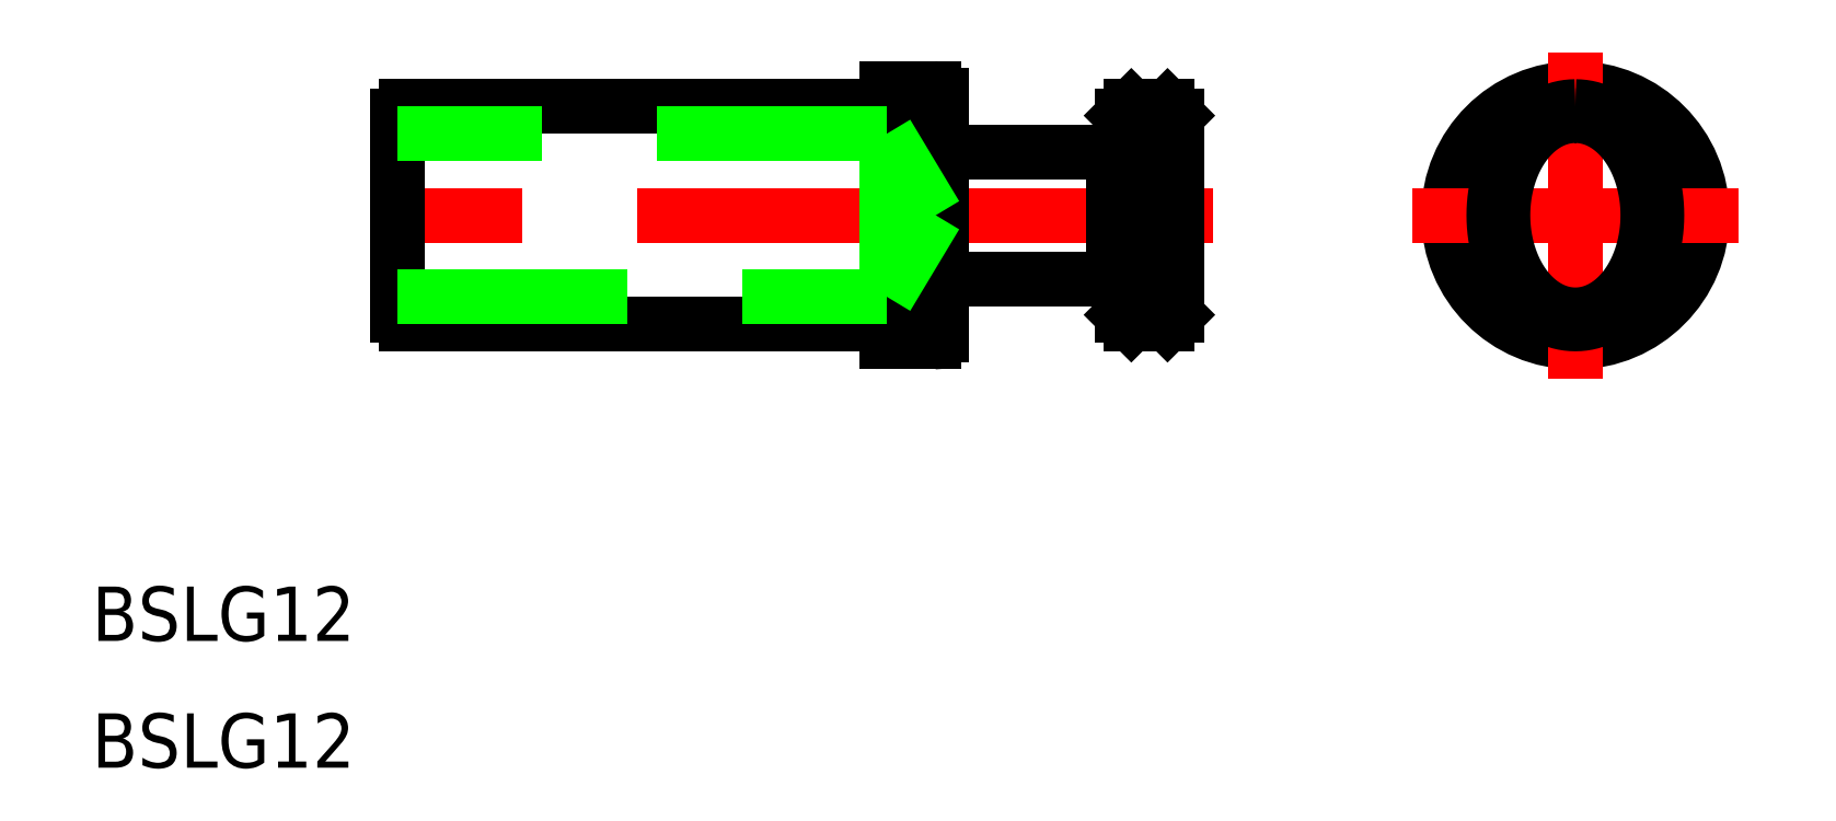
<metadata>
{"format":"dxf","ext":"dxf","renderer":"ezdxf+matplotlib","layout":"modelspace","background":"white","min_lineweight":24,"dpi":150}
</metadata>
<code>
0
SECTION
2
ENTITIES
0
CIRCLE
8
0
10
0
20
0
30
0
40
7
0
LINE
8
CENTER
10
-9
20
0
30
0
11
9
21
0
31
0
0
LINE
8
0
10
-38.01
20
-6
30
0
11
-64.51
21
-6
31
0
0
LINE
8
0
10
-38.01
20
6
30
0
11
-64.51
21
6
31
0
0
LINE
8
CENTER
10
-20.01
20
0
30
0
11
-67.01
21
0
31
0
0
LINE
8
0
10
-65.01
20
-5.5
30
0
11
-65.01
21
5.5
31
0
0
ARC
8
0
10
-64.51
20
-5.5
30
0
40
0.5
50
180
51
270
0
ARC
8
0
10
-64.51
20
5.5
30
0
40
0.5
50
90
51
180
0
LINE
8
0
10
-22.51
20
6
30
0
11
-22.01
21
5.5
31
0
0
LINE
8
0
10
-22.51
20
-6
30
0
11
-22.01
21
-5.5
31
0
0
ARC
8
0
10
-34.61
20
3.9
30
0
40
0.4
50
180
51
270
0
LINE
8
0
10
-35.01
20
6.6
30
0
11
-35.01
21
-6.6
31
0
0
LINE
8
0
10
-38.01
20
7
30
0
11
-38.01
21
-7
31
0
0
LINE
8
0
10
-25.51
20
3.5
30
0
11
-25.01
21
4
31
0
0
LINE
8
0
10
-24.51
20
6
30
0
11
-24.51
21
-6
31
0
0
LINE
8
0
10
-25.01
20
5.5
30
0
11
-25.01
21
-7.1e-15
31
0
0
LINE
8
0
10
-22.51
20
6
30
0
11
-22.51
21
-6
31
0
0
LINE
8
0
10
-25.51
20
-3.5
30
0
11
-34.61
21
-3.5
31
0
0
LINE
8
0
10
-25.51
20
3.5
30
0
11
-34.61
21
3.5
31
0
0
ARC
8
0
10
-34.61
20
-3.9
30
0
40
0.4
50
90
51
180
0
ARC
8
0
10
-35.41
20
-6.6
30
0
40
0.4
50
270
51
0
0
LINE
8
0
10
-35.41
20
-7
30
0
11
-38.01
21
-7
31
0
0
LINE
8
0
10
-25.51
20
-3.5
30
0
11
-25.51
21
3.5
31
0
0
LINE
8
0
10
-25.01
20
0
30
0
11
-25.01
21
-5.5
31
0
0
LINE
8
0
10
-25.01
20
-5.5
30
0
11
-24.51
21
-6
31
0
0
LINE
8
0
10
-24.51
20
-6
30
0
11
-22.51
21
-6
31
0
0
LINE
8
0
10
-25.51
20
-3.5
30
0
11
-25.01
21
-4
31
0
0
ARC
8
0
10
-35.41
20
6.6
30
0
40
0.4
50
0
51
90
0
LINE
8
0
10
-35.41
20
7
30
0
11
-38.01
21
7
31
0
0
LINE
8
0
10
-25.01
20
5.5
30
0
11
-24.51
21
6
31
0
0
LINE
8
0
10
-24.51
20
6
30
0
11
-22.51
21
6
31
0
0
LINE
8
0
10
-22.01
20
5.5
30
0
11
-22.01
21
-5.5
31
0
0
LINE
8
CENTER
10
0
20
-9
30
0
11
0
21
9
31
0
0
LINE
8
0
10
-65.01
20
-4.5
30
0
11
-38.01
21
-4.5
31
0
0
LINE
8
0
10
-38.01
20
4.5
30
0
11
-65.01
21
4.5
31
0
0
LINE
8
0
10
-38.01
20
-4.5
30
0
11
-38.01
21
4.5
31
0
0
LINE
8
0
10
-38.01
20
-4.5
30
0
11
-35.31
21
-7.2e-15
31
0
0
LINE
8
0
10
-35.31
20
-7.2e-15
30
0
11
-38.01
21
4.5
31
0
0
TEXT
8
0
10
-81.89
20
-23.5
30
0
40
3
1
BSLG12
0
TEXT
8
0
10
-81.89
20
-30.5
30
0
40
3
1
BSLG12
0
POLYLINE
8
0
10
0
20
5.5
30
0
66
     1
70
     8
0
VERTEX
8
0
10
0
20
5.5
30
0
70
    32
0
VERTEX
8
0
10
-0.1963
20
5.493
30
0
70
    32
0
VERTEX
8
0
10
-0.3921
20
5.474
30
0
70
    32
0
VERTEX
8
0
10
-0.5869
20
5.44
30
0
70
    32
0
VERTEX
8
0
10
-0.7804
20
5.394
30
0
70
    32
0
VERTEX
8
0
10
-0.9719
20
5.335
30
0
70
    32
0
VERTEX
8
0
10
-1.161
20
5.263
30
0
70
    32
0
VERTEX
8
0
10
-1.348
20
5.178
30
0
70
    32
0
VERTEX
8
0
10
-1.531
20
5.081
30
0
70
    32
0
VERTEX
8
0
10
-1.71
20
4.972
30
0
70
    32
0
VERTEX
8
0
10
-1.886
20
4.851
30
0
70
    32
0
VERTEX
8
0
10
-2.056
20
4.718
30
0
70
    32
0
VERTEX
8
0
10
-2.222
20
4.573
30
0
70
    32
0
VERTEX
8
0
10
-2.383
20
4.418
30
0
70
    32
0
VERTEX
8
0
10
-2.538
20
4.252
30
0
70
    32
0
VERTEX
8
0
10
-2.686
20
4.075
30
0
70
    32
0
VERTEX
8
0
10
-2.828
20
3.889
30
0
70
    32
0
VERTEX
8
0
10
-2.964
20
3.694
30
0
70
    32
0
VERTEX
8
0
10
-3.092
20
3.489
30
0
70
    32
0
VERTEX
8
0
10
-3.213
20
3.276
30
0
70
    32
0
VERTEX
8
0
10
-3.326
20
3.056
30
0
70
    32
0
VERTEX
8
0
10
-3.431
20
2.828
30
0
70
    32
0
VERTEX
8
0
10
-3.528
20
2.593
30
0
70
    32
0
VERTEX
8
0
10
-3.616
20
2.352
30
0
70
    32
0
VERTEX
8
0
10
-3.696
20
2.105
30
0
70
    32
0
VERTEX
8
0
10
-3.766
20
1.853
30
0
70
    32
0
VERTEX
8
0
10
-3.828
20
1.597
30
0
70
    32
0
VERTEX
8
0
10
-3.88
20
1.336
30
0
70
    32
0
VERTEX
8
0
10
-3.923
20
1.073
30
0
70
    32
0
VERTEX
8
0
10
-3.957
20
0.807
30
0
70
    32
0
VERTEX
8
0
10
-3.981
20
0.5391
30
0
70
    32
0
VERTEX
8
0
10
-3.995
20
0.2699
30
0
70
    32
0
VERTEX
8
0
10
-4
20
1.409e-07
30
0
70
    32
0
VERTEX
8
0
10
-3.995
20
-0.2699
30
0
70
    32
0
VERTEX
8
0
10
-3.981
20
-0.5391
30
0
70
    32
0
VERTEX
8
0
10
-3.957
20
-0.807
30
0
70
    32
0
VERTEX
8
0
10
-3.923
20
-1.073
30
0
70
    32
0
VERTEX
8
0
10
-3.88
20
-1.336
30
0
70
    32
0
VERTEX
8
0
10
-3.828
20
-1.597
30
0
70
    32
0
VERTEX
8
0
10
-3.766
20
-1.853
30
0
70
    32
0
VERTEX
8
0
10
-3.696
20
-2.105
30
0
70
    32
0
VERTEX
8
0
10
-3.616
20
-2.352
30
0
70
    32
0
VERTEX
8
0
10
-3.528
20
-2.593
30
0
70
    32
0
VERTEX
8
0
10
-3.431
20
-2.828
30
0
70
    32
0
VERTEX
8
0
10
-3.326
20
-3.056
30
0
70
    32
0
VERTEX
8
0
10
-3.213
20
-3.276
30
0
70
    32
0
VERTEX
8
0
10
-3.092
20
-3.489
30
0
70
    32
0
VERTEX
8
0
10
-2.964
20
-3.694
30
0
70
    32
0
VERTEX
8
0
10
-2.828
20
-3.889
30
0
70
    32
0
VERTEX
8
0
10
-2.686
20
-4.075
30
0
70
    32
0
VERTEX
8
0
10
-2.538
20
-4.252
30
0
70
    32
0
VERTEX
8
0
10
-2.383
20
-4.418
30
0
70
    32
0
VERTEX
8
0
10
-2.222
20
-4.573
30
0
70
    32
0
VERTEX
8
0
10
-2.056
20
-4.718
30
0
70
    32
0
VERTEX
8
0
10
-1.886
20
-4.851
30
0
70
    32
0
VERTEX
8
0
10
-1.71
20
-4.972
30
0
70
    32
0
VERTEX
8
0
10
-1.531
20
-5.081
30
0
70
    32
0
VERTEX
8
0
10
-1.348
20
-5.178
30
0
70
    32
0
VERTEX
8
0
10
-1.161
20
-5.263
30
0
70
    32
0
VERTEX
8
0
10
-0.9719
20
-5.335
30
0
70
    32
0
VERTEX
8
0
10
-0.7804
20
-5.394
30
0
70
    32
0
VERTEX
8
0
10
-0.5869
20
-5.44
30
0
70
    32
0
VERTEX
8
0
10
-0.3921
20
-5.474
30
0
70
    32
0
VERTEX
8
0
10
-0.1963
20
-5.493
30
0
70
    32
0
VERTEX
8
0
10
-4.898e-16
20
-5.5
30
0
70
    32
0
VERTEX
8
0
10
0.1963
20
-5.493
30
0
70
    32
0
VERTEX
8
0
10
0.3921
20
-5.474
30
0
70
    32
0
VERTEX
8
0
10
0.5869
20
-5.44
30
0
70
    32
0
VERTEX
8
0
10
0.7804
20
-5.394
30
0
70
    32
0
VERTEX
8
0
10
0.9719
20
-5.335
30
0
70
    32
0
VERTEX
8
0
10
1.161
20
-5.263
30
0
70
    32
0
VERTEX
8
0
10
1.348
20
-5.178
30
0
70
    32
0
VERTEX
8
0
10
1.531
20
-5.081
30
0
70
    32
0
VERTEX
8
0
10
1.71
20
-4.972
30
0
70
    32
0
VERTEX
8
0
10
1.886
20
-4.851
30
0
70
    32
0
VERTEX
8
0
10
2.056
20
-4.718
30
0
70
    32
0
VERTEX
8
0
10
2.222
20
-4.573
30
0
70
    32
0
VERTEX
8
0
10
2.383
20
-4.418
30
0
70
    32
0
VERTEX
8
0
10
2.538
20
-4.252
30
0
70
    32
0
VERTEX
8
0
10
2.686
20
-4.075
30
0
70
    32
0
VERTEX
8
0
10
2.828
20
-3.889
30
0
70
    32
0
VERTEX
8
0
10
2.964
20
-3.694
30
0
70
    32
0
VERTEX
8
0
10
3.092
20
-3.489
30
0
70
    32
0
VERTEX
8
0
10
3.213
20
-3.276
30
0
70
    32
0
VERTEX
8
0
10
3.326
20
-3.056
30
0
70
    32
0
VERTEX
8
0
10
3.431
20
-2.828
30
0
70
    32
0
VERTEX
8
0
10
3.528
20
-2.593
30
0
70
    32
0
VERTEX
8
0
10
3.616
20
-2.352
30
0
70
    32
0
VERTEX
8
0
10
3.696
20
-2.105
30
0
70
    32
0
VERTEX
8
0
10
3.766
20
-1.853
30
0
70
    32
0
VERTEX
8
0
10
3.828
20
-1.597
30
0
70
    32
0
VERTEX
8
0
10
3.88
20
-1.336
30
0
70
    32
0
VERTEX
8
0
10
3.923
20
-1.073
30
0
70
    32
0
VERTEX
8
0
10
3.957
20
-0.807
30
0
70
    32
0
VERTEX
8
0
10
3.981
20
-0.5391
30
0
70
    32
0
VERTEX
8
0
10
3.995
20
-0.2699
30
0
70
    32
0
VERTEX
8
0
10
4
20
1.409e-07
30
0
70
    32
0
VERTEX
8
0
10
3.995
20
0.2699
30
0
70
    32
0
VERTEX
8
0
10
3.981
20
0.5391
30
0
70
    32
0
VERTEX
8
0
10
3.957
20
0.807
30
0
70
    32
0
VERTEX
8
0
10
3.923
20
1.073
30
0
70
    32
0
VERTEX
8
0
10
3.88
20
1.336
30
0
70
    32
0
VERTEX
8
0
10
3.828
20
1.597
30
0
70
    32
0
VERTEX
8
0
10
3.766
20
1.853
30
0
70
    32
0
VERTEX
8
0
10
3.696
20
2.105
30
0
70
    32
0
VERTEX
8
0
10
3.616
20
2.352
30
0
70
    32
0
VERTEX
8
0
10
3.528
20
2.593
30
0
70
    32
0
VERTEX
8
0
10
3.431
20
2.828
30
0
70
    32
0
VERTEX
8
0
10
3.326
20
3.056
30
0
70
    32
0
VERTEX
8
0
10
3.213
20
3.276
30
0
70
    32
0
VERTEX
8
0
10
3.092
20
3.489
30
0
70
    32
0
VERTEX
8
0
10
2.964
20
3.694
30
0
70
    32
0
VERTEX
8
0
10
2.828
20
3.889
30
0
70
    32
0
VERTEX
8
0
10
2.686
20
4.075
30
0
70
    32
0
VERTEX
8
0
10
2.538
20
4.252
30
0
70
    32
0
VERTEX
8
0
10
2.383
20
4.418
30
0
70
    32
0
VERTEX
8
0
10
2.222
20
4.573
30
0
70
    32
0
VERTEX
8
0
10
2.056
20
4.718
30
0
70
    32
0
VERTEX
8
0
10
1.886
20
4.851
30
0
70
    32
0
VERTEX
8
0
10
1.71
20
4.972
30
0
70
    32
0
VERTEX
8
0
10
1.531
20
5.081
30
0
70
    32
0
VERTEX
8
0
10
1.348
20
5.178
30
0
70
    32
0
VERTEX
8
0
10
1.161
20
5.263
30
0
70
    32
0
VERTEX
8
0
10
0.9719
20
5.335
30
0
70
    32
0
VERTEX
8
0
10
0.7804
20
5.394
30
0
70
    32
0
VERTEX
8
0
10
0.5869
20
5.44
30
0
70
    32
0
VERTEX
8
0
10
0.3921
20
5.474
30
0
70
    32
0
VERTEX
8
0
10
0.1963
20
5.493
30
0
70
    32
0
VERTEX
8
0
10
0
20
5.5
30
0
70
    32
0
SEQEND
8
0
0
POLYLINE
8
0
10
0
20
6
30
0
66
     1
70
     8
0
VERTEX
8
0
10
0
20
6
30
0
70
    32
0
VERTEX
8
0
10
-0.2208
20
5.993
30
0
70
    32
0
VERTEX
8
0
10
-0.4411
20
5.971
30
0
70
    32
0
VERTEX
8
0
10
-0.6603
20
5.935
30
0
70
    32
0
VERTEX
8
0
10
-0.8779
20
5.885
30
0
70
    32
0
VERTEX
8
0
10
-1.093
20
5.82
30
0
70
    32
0
VERTEX
8
0
10
-1.306
20
5.742
30
0
70
    32
0
VERTEX
8
0
10
-1.516
20
5.649
30
0
70
    32
0
VERTEX
8
0
10
-1.722
20
5.543
30
0
70
    32
0
VERTEX
8
0
10
-1.924
20
5.424
30
0
70
    32
0
VERTEX
8
0
10
-2.121
20
5.292
30
0
70
    32
0
VERTEX
8
0
10
-2.313
20
5.146
30
0
70
    32
0
VERTEX
8
0
10
-2.5
20
4.989
30
0
70
    32
0
VERTEX
8
0
10
-2.681
20
4.819
30
0
70
    32
0
VERTEX
8
0
10
-2.855
20
4.638
30
0
70
    32
0
VERTEX
8
0
10
-3.022
20
4.446
30
0
70
    32
0
VERTEX
8
0
10
-3.182
20
4.243
30
0
70
    32
0
VERTEX
8
0
10
-3.334
20
4.029
30
0
70
    32
0
VERTEX
8
0
10
-3.479
20
3.806
30
0
70
    32
0
VERTEX
8
0
10
-3.614
20
3.574
30
0
70
    32
0
VERTEX
8
0
10
-3.742
20
3.333
30
0
70
    32
0
VERTEX
8
0
10
-3.86
20
3.085
30
0
70
    32
0
VERTEX
8
0
10
-3.969
20
2.828
30
0
70
    32
0
VERTEX
8
0
10
-4.068
20
2.565
30
0
70
    32
0
VERTEX
8
0
10
-4.157
20
2.296
30
0
70
    32
0
VERTEX
8
0
10
-4.237
20
2.021
30
0
70
    32
0
VERTEX
8
0
10
-4.306
20
1.742
30
0
70
    32
0
VERTEX
8
0
10
-4.365
20
1.458
30
0
70
    32
0
VERTEX
8
0
10
-4.414
20
1.171
30
0
70
    32
0
VERTEX
8
0
10
-4.451
20
0.8804
30
0
70
    32
0
VERTEX
8
0
10
-4.478
20
0.5881
30
0
70
    32
0
VERTEX
8
0
10
-4.495
20
0.2944
30
0
70
    32
0
VERTEX
8
0
10
-4.5
20
2.253e-07
30
0
70
    32
0
VERTEX
8
0
10
-4.495
20
-0.2944
30
0
70
    32
0
VERTEX
8
0
10
-4.478
20
-0.5881
30
0
70
    32
0
VERTEX
8
0
10
-4.451
20
-0.8804
30
0
70
    32
0
VERTEX
8
0
10
-4.414
20
-1.171
30
0
70
    32
0
VERTEX
8
0
10
-4.365
20
-1.458
30
0
70
    32
0
VERTEX
8
0
10
-4.306
20
-1.742
30
0
70
    32
0
VERTEX
8
0
10
-4.237
20
-2.021
30
0
70
    32
0
VERTEX
8
0
10
-4.157
20
-2.296
30
0
70
    32
0
VERTEX
8
0
10
-4.068
20
-2.565
30
0
70
    32
0
VERTEX
8
0
10
-3.969
20
-2.828
30
0
70
    32
0
VERTEX
8
0
10
-3.86
20
-3.085
30
0
70
    32
0
VERTEX
8
0
10
-3.742
20
-3.333
30
0
70
    32
0
VERTEX
8
0
10
-3.614
20
-3.574
30
0
70
    32
0
VERTEX
8
0
10
-3.479
20
-3.806
30
0
70
    32
0
VERTEX
8
0
10
-3.334
20
-4.029
30
0
70
    32
0
VERTEX
8
0
10
-3.182
20
-4.243
30
0
70
    32
0
VERTEX
8
0
10
-3.022
20
-4.446
30
0
70
    32
0
VERTEX
8
0
10
-2.855
20
-4.638
30
0
70
    32
0
VERTEX
8
0
10
-2.681
20
-4.819
30
0
70
    32
0
VERTEX
8
0
10
-2.5
20
-4.989
30
0
70
    32
0
VERTEX
8
0
10
-2.313
20
-5.146
30
0
70
    32
0
VERTEX
8
0
10
-2.121
20
-5.292
30
0
70
    32
0
VERTEX
8
0
10
-1.924
20
-5.424
30
0
70
    32
0
VERTEX
8
0
10
-1.722
20
-5.543
30
0
70
    32
0
VERTEX
8
0
10
-1.516
20
-5.649
30
0
70
    32
0
VERTEX
8
0
10
-1.306
20
-5.742
30
0
70
    32
0
VERTEX
8
0
10
-1.093
20
-5.82
30
0
70
    32
0
VERTEX
8
0
10
-0.8779
20
-5.885
30
0
70
    32
0
VERTEX
8
0
10
-0.6603
20
-5.935
30
0
70
    32
0
VERTEX
8
0
10
-0.4411
20
-5.971
30
0
70
    32
0
VERTEX
8
0
10
-0.2208
20
-5.993
30
0
70
    32
0
VERTEX
8
0
10
-5.511e-16
20
-6
30
0
70
    32
0
VERTEX
8
0
10
0.2208
20
-5.993
30
0
70
    32
0
VERTEX
8
0
10
0.4411
20
-5.971
30
0
70
    32
0
VERTEX
8
0
10
0.6603
20
-5.935
30
0
70
    32
0
VERTEX
8
0
10
0.8779
20
-5.885
30
0
70
    32
0
VERTEX
8
0
10
1.093
20
-5.82
30
0
70
    32
0
VERTEX
8
0
10
1.306
20
-5.742
30
0
70
    32
0
VERTEX
8
0
10
1.516
20
-5.649
30
0
70
    32
0
VERTEX
8
0
10
1.722
20
-5.543
30
0
70
    32
0
VERTEX
8
0
10
1.924
20
-5.424
30
0
70
    32
0
VERTEX
8
0
10
2.121
20
-5.292
30
0
70
    32
0
VERTEX
8
0
10
2.313
20
-5.146
30
0
70
    32
0
VERTEX
8
0
10
2.5
20
-4.989
30
0
70
    32
0
VERTEX
8
0
10
2.681
20
-4.819
30
0
70
    32
0
VERTEX
8
0
10
2.855
20
-4.638
30
0
70
    32
0
VERTEX
8
0
10
3.022
20
-4.446
30
0
70
    32
0
VERTEX
8
0
10
3.182
20
-4.243
30
0
70
    32
0
VERTEX
8
0
10
3.334
20
-4.029
30
0
70
    32
0
VERTEX
8
0
10
3.479
20
-3.806
30
0
70
    32
0
VERTEX
8
0
10
3.614
20
-3.574
30
0
70
    32
0
VERTEX
8
0
10
3.742
20
-3.333
30
0
70
    32
0
VERTEX
8
0
10
3.86
20
-3.085
30
0
70
    32
0
VERTEX
8
0
10
3.969
20
-2.828
30
0
70
    32
0
VERTEX
8
0
10
4.068
20
-2.565
30
0
70
    32
0
VERTEX
8
0
10
4.157
20
-2.296
30
0
70
    32
0
VERTEX
8
0
10
4.237
20
-2.021
30
0
70
    32
0
VERTEX
8
0
10
4.306
20
-1.742
30
0
70
    32
0
VERTEX
8
0
10
4.365
20
-1.458
30
0
70
    32
0
VERTEX
8
0
10
4.414
20
-1.171
30
0
70
    32
0
VERTEX
8
0
10
4.451
20
-0.8804
30
0
70
    32
0
VERTEX
8
0
10
4.478
20
-0.5881
30
0
70
    32
0
VERTEX
8
0
10
4.495
20
-0.2944
30
0
70
    32
0
VERTEX
8
0
10
4.5
20
2.253e-07
30
0
70
    32
0
VERTEX
8
0
10
4.495
20
0.2944
30
0
70
    32
0
VERTEX
8
0
10
4.478
20
0.5881
30
0
70
    32
0
VERTEX
8
0
10
4.451
20
0.8804
30
0
70
    32
0
VERTEX
8
0
10
4.414
20
1.171
30
0
70
    32
0
VERTEX
8
0
10
4.365
20
1.458
30
0
70
    32
0
VERTEX
8
0
10
4.306
20
1.742
30
0
70
    32
0
VERTEX
8
0
10
4.237
20
2.021
30
0
70
    32
0
VERTEX
8
0
10
4.157
20
2.296
30
0
70
    32
0
VERTEX
8
0
10
4.068
20
2.565
30
0
70
    32
0
VERTEX
8
0
10
3.969
20
2.828
30
0
70
    32
0
VERTEX
8
0
10
3.86
20
3.085
30
0
70
    32
0
VERTEX
8
0
10
3.742
20
3.333
30
0
70
    32
0
VERTEX
8
0
10
3.614
20
3.574
30
0
70
    32
0
VERTEX
8
0
10
3.479
20
3.806
30
0
70
    32
0
VERTEX
8
0
10
3.334
20
4.029
30
0
70
    32
0
VERTEX
8
0
10
3.182
20
4.243
30
0
70
    32
0
VERTEX
8
0
10
3.022
20
4.446
30
0
70
    32
0
VERTEX
8
0
10
2.855
20
4.638
30
0
70
    32
0
VERTEX
8
0
10
2.681
20
4.819
30
0
70
    32
0
VERTEX
8
0
10
2.5
20
4.989
30
0
70
    32
0
VERTEX
8
0
10
2.313
20
5.146
30
0
70
    32
0
VERTEX
8
0
10
2.121
20
5.292
30
0
70
    32
0
VERTEX
8
0
10
1.924
20
5.424
30
0
70
    32
0
VERTEX
8
0
10
1.722
20
5.543
30
0
70
    32
0
VERTEX
8
0
10
1.516
20
5.649
30
0
70
    32
0
VERTEX
8
0
10
1.306
20
5.742
30
0
70
    32
0
VERTEX
8
0
10
1.093
20
5.82
30
0
70
    32
0
VERTEX
8
0
10
0.8779
20
5.885
30
0
70
    32
0
VERTEX
8
0
10
0.6603
20
5.935
30
0
70
    32
0
VERTEX
8
0
10
0.4411
20
5.971
30
0
70
    32
0
VERTEX
8
0
10
0.2208
20
5.993
30
0
70
    32
0
VERTEX
8
0
10
0
20
6
30
0
70
    32
0
SEQEND
8
0
0
ENDSEC
0
EOF

</code>
